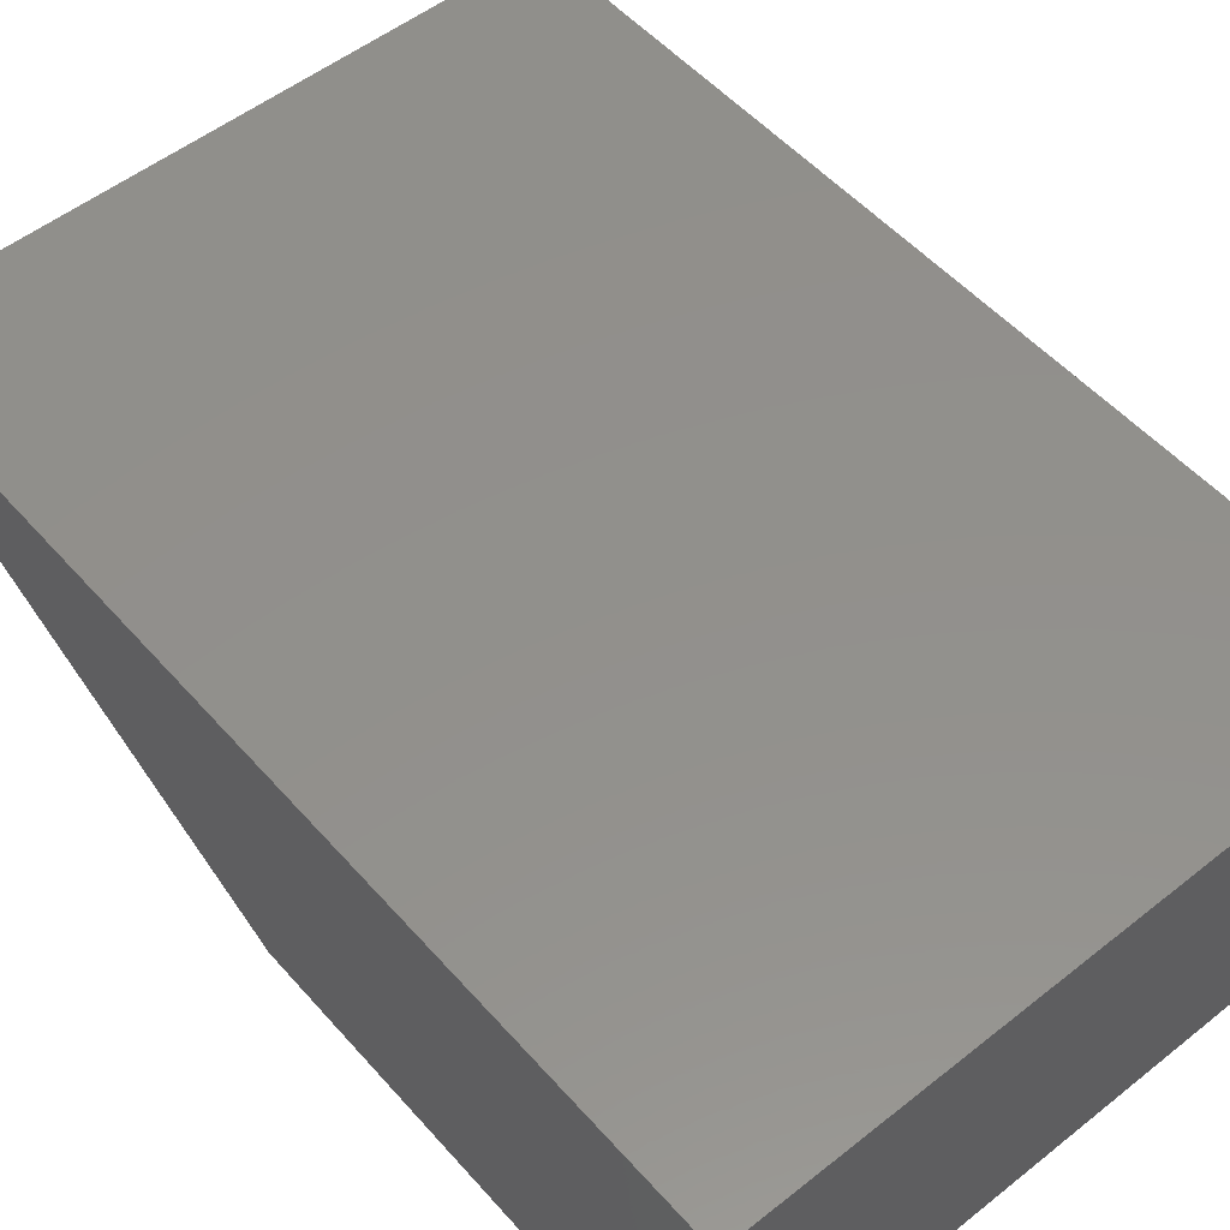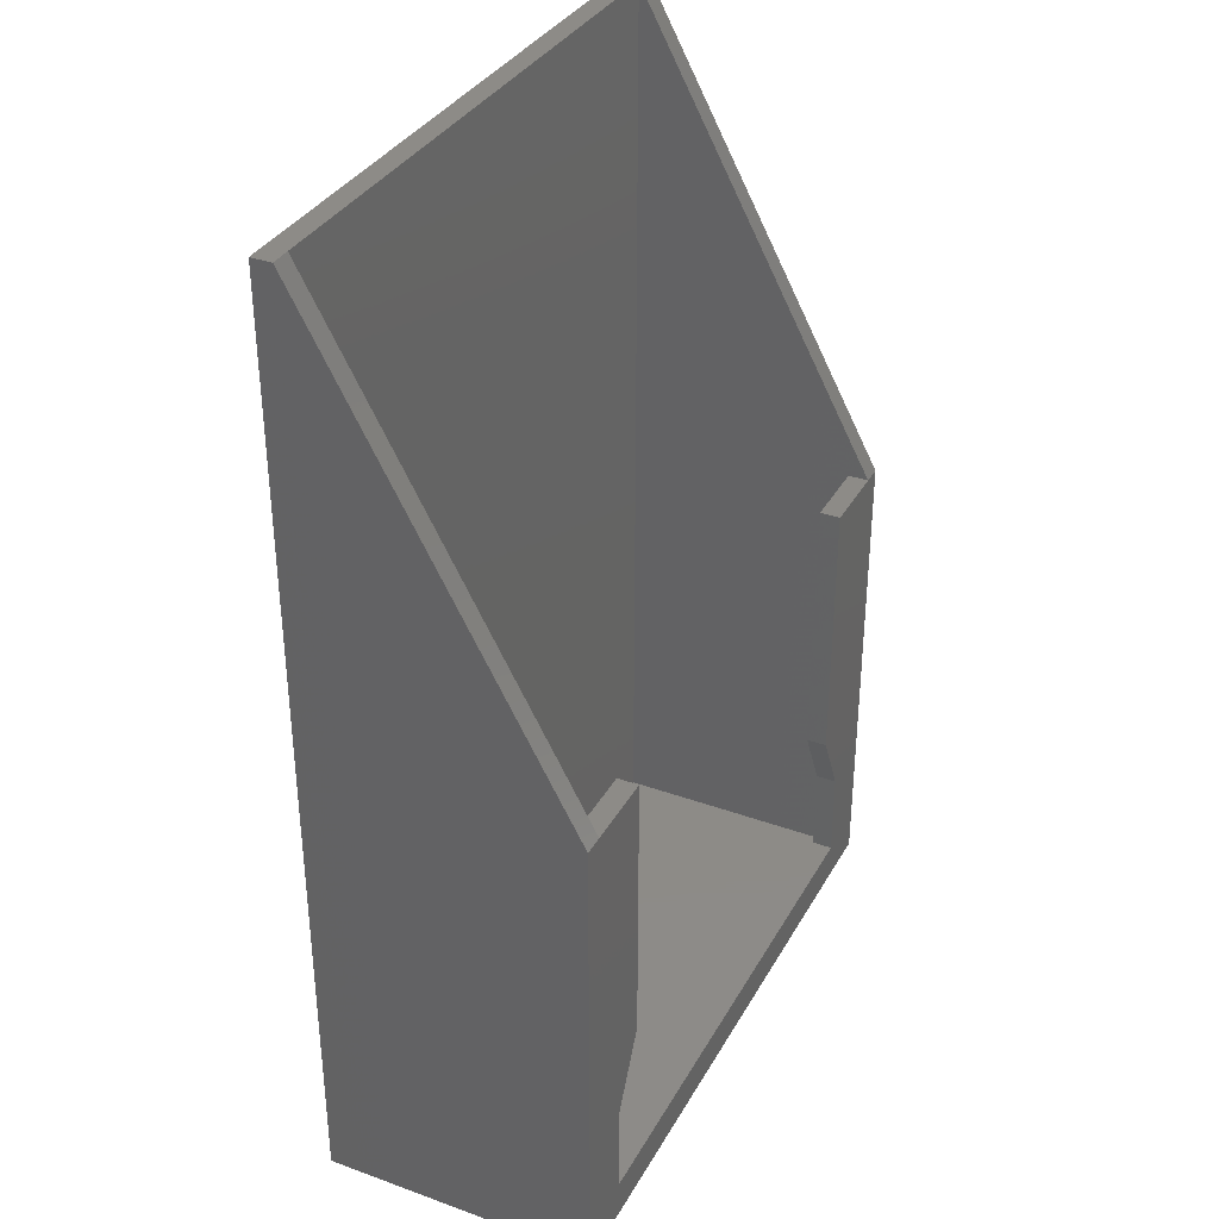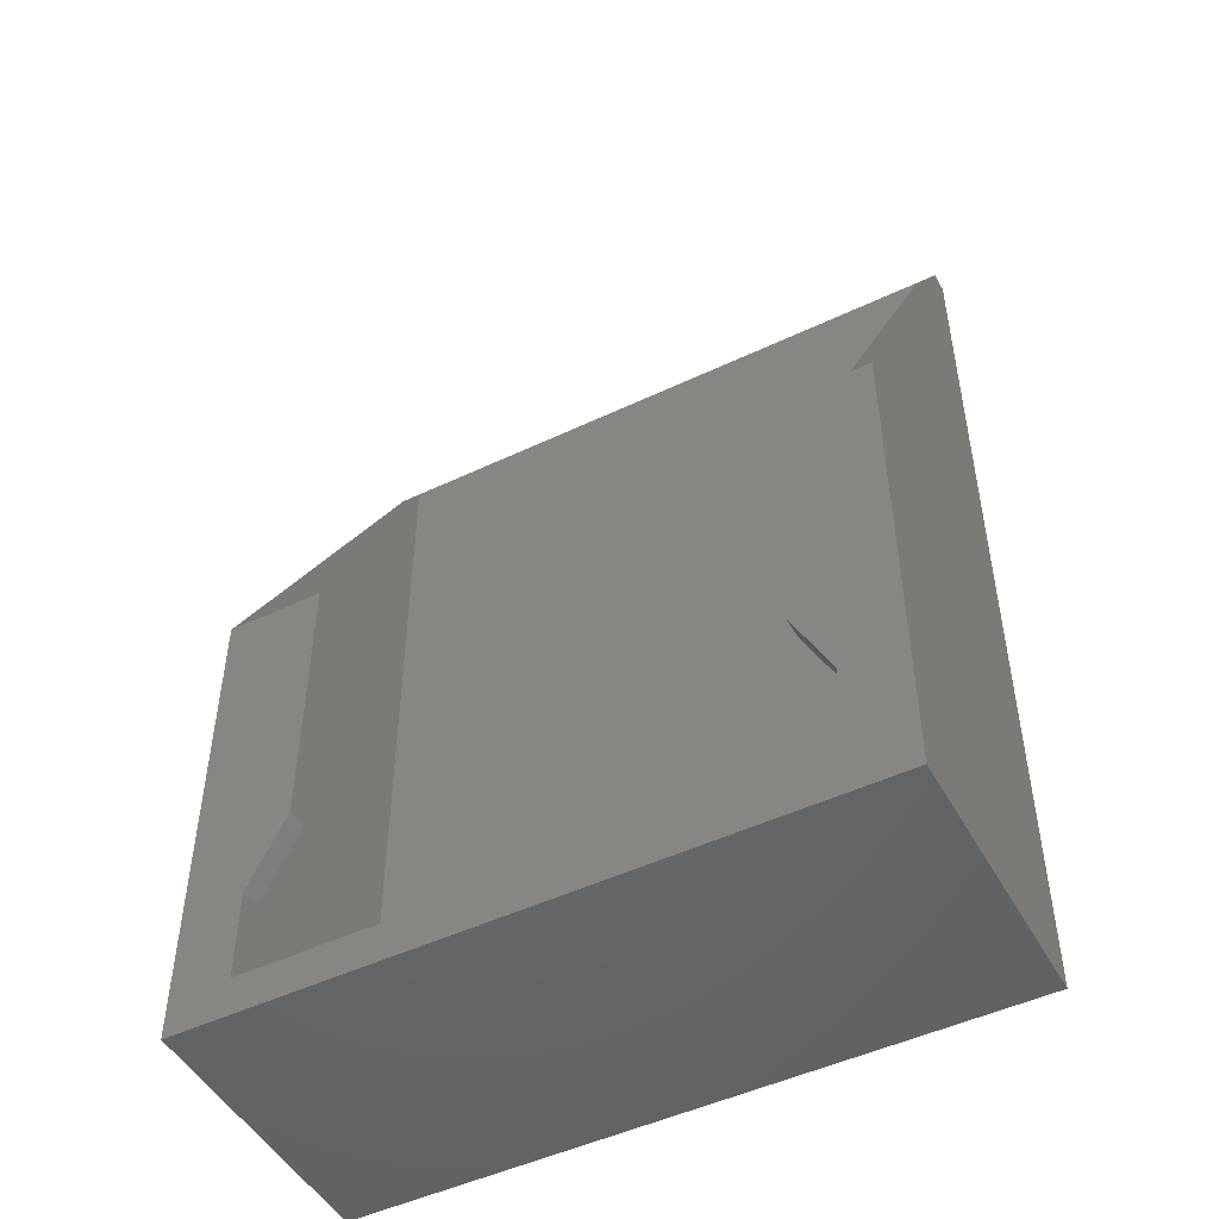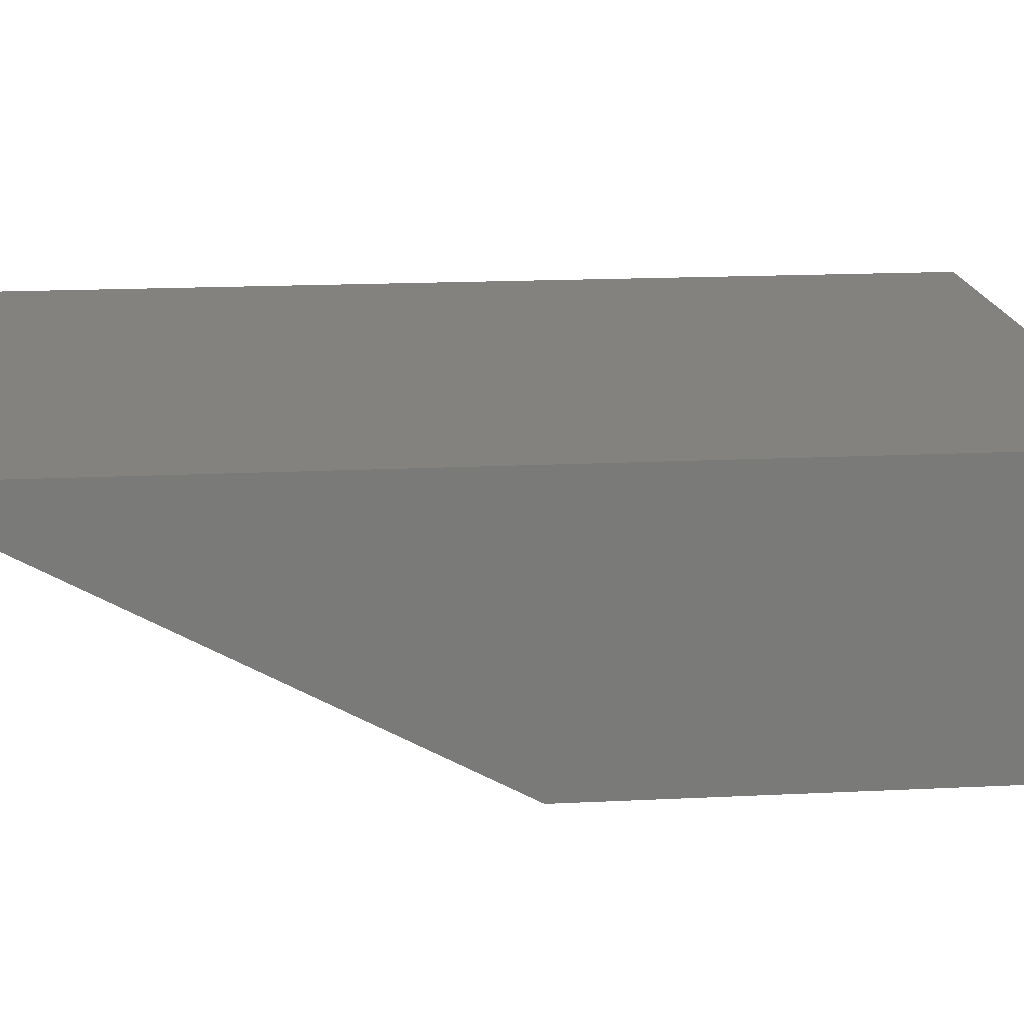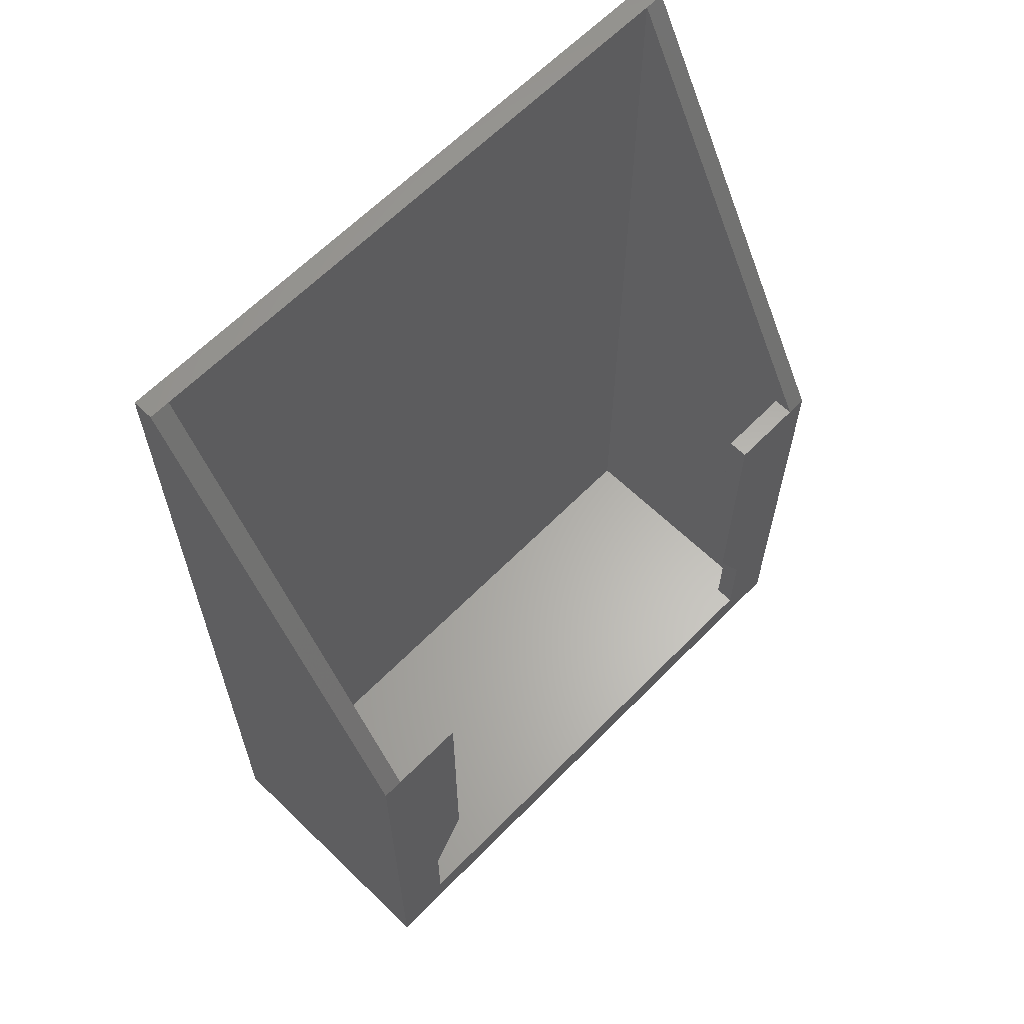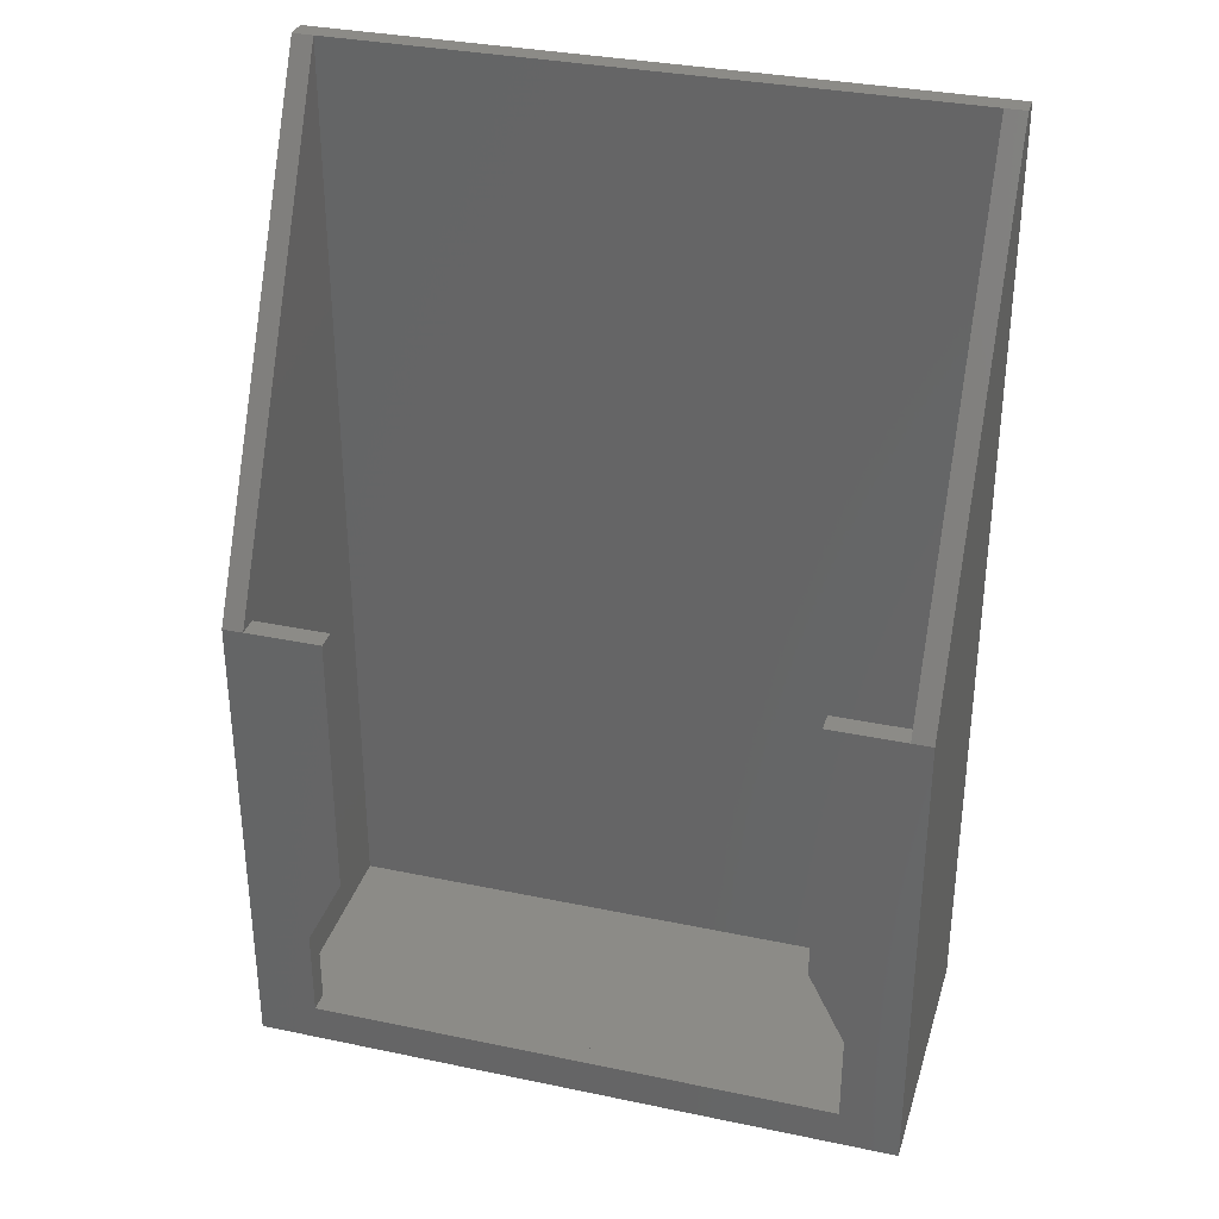
<metadata>
{"format":"stl","ext":"stl","renderer":"f3d","projection":"perspective","resolution":1024,"background":"white","views":[{"elev":53.1,"azim":139.7,"up":"+Y"},{"elev":34.7,"azim":-64.3,"up":"+Z"},{"elev":-48.7,"azim":27.9,"up":"+Z"},{"elev":17.2,"azim":84.4,"up":"+Y"},{"elev":63.0,"azim":-45.7,"up":"+Z"},{"elev":33.4,"azim":16.0,"up":"+Z"}]}
</metadata>
<code>
# stl→obj: 49 verts, 102 faces
v 0 0 0
v 50.2 21.2 0
v 50.2 0 0
v 0 21.2 0
v 0 0 37.25
v 0 21.2 73.5
v 0 21.2 1
v 0 19.6 73.5
v 48.6 19.6 1
v 45.6 2 1
v 48.6 1.6 1
v 4.6 2 1
v 1.6 19.6 1
v 1.6 1.6 1
v 4.6 1.6 1
v 45.6 1.6 1
v 50.2 21.2 1
v 50.2 1.6 3
v 50.2 0 3
v 50.2 1.6 1
v 7.475 0 15.81
v 1.6 0 37.25
v 7.475 0 37.25
v 4.6 0 10.06
v 45.6 0 3
v 4.6 0 3
v 42.73 0 15.81
v 48.6 0 37.25
v 42.73 0 37.25
v 50.2 0 37.25
v 45.6 0 10.06
v 50.2 21.2 73.5
v 48.6 19.6 73.5
v 50.2 19.6 73.5
v 1.6 19.6 73.5
v 1.6 2 37.25
v 1.6 2 40.95
v 1.6 1.6 37.25
v 48.6 2 37.25
v 48.6 1.6 37.25
v 48.6 2 40.95
v 7.475 1.6 15.81
v 7.475 1.6 37.25
v 4.6 1.6 10.06
v 42.73 1.6 15.81
v 42.73 1.6 37.25
v 45.6 1.6 10.06
v 4.6 1.6 3
v 45.6 1.6 3
f 1 2 3
f 2 1 4
f 5 6 7
f 1 7 4
f 7 1 5
f 6 5 8
f 9 10 11
f 9 12 10
f 13 12 9
f 14 12 13
f 12 14 15
f 11 10 16
f 10 16 16
f 12 16 10
f 15 16 12
f 16 15 15
f 2 7 17
f 7 2 4
f 18 19 20
f 20 2 17
f 20 3 2
f 3 20 19
f 21 22 5
f 22 21 23
f 5 24 21
f 1 24 5
f 3 25 26
f 25 3 19
f 24 1 26
f 3 26 1
f 27 28 29
f 28 27 30
f 31 30 27
f 19 31 25
f 31 19 30
f 32 33 34
f 32 35 33
f 6 35 32
f 35 6 8
f 17 6 32
f 6 17 7
f 17 30 18
f 18 30 19
f 30 32 34
f 32 30 17
f 17 18 20
f 36 35 37
f 35 36 13
f 14 36 38
f 36 14 13
f 13 33 35
f 33 13 9
f 9 39 33
f 11 39 9
f 39 11 40
f 33 39 41
f 42 38 43
f 44 38 42
f 14 44 15
f 44 14 38
f 40 45 46
f 40 47 45
f 11 47 40
f 47 11 16
f 33 41 34
f 30 41 28
f 41 30 34
f 8 37 35
f 5 37 8
f 37 5 22
f 35 37 37
f 36 36 38
f 38 23 43
f 38 22 23
f 22 38 36
f 39 40 28
f 46 28 40
f 28 46 29
f 36 37 22
f 36 37 37
f 37 36 36
f 41 39 28
f 44 48 15
f 24 48 44
f 48 24 26
f 15 48 15
f 21 44 42
f 44 21 24
f 49 16 16
f 16 49 47
f 25 47 49
f 47 25 31
f 31 45 47
f 45 31 27
f 23 42 43
f 42 23 21
f 27 46 45
f 46 27 29
f 48 25 49
f 25 48 26
f 16 48 49
f 48 16 15

</code>
